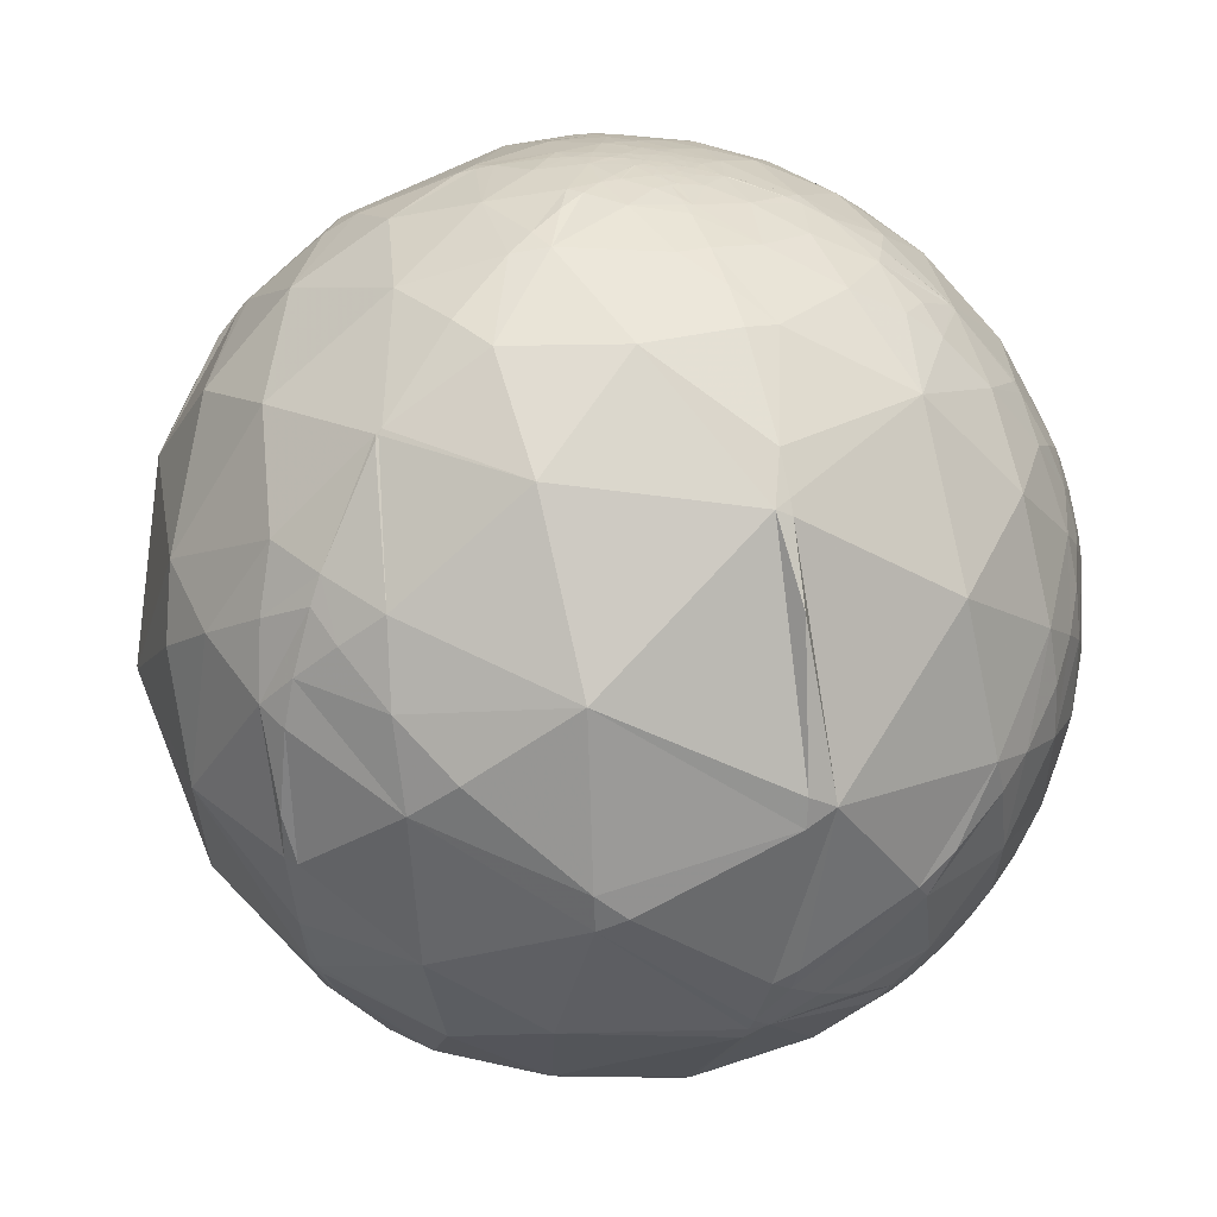
<metadata>
{"format":"obj","ext":"obj","renderer":"f3d","projection":"perspective","resolution":1024,"background":"white","views":[{"elev":-68.6,"azim":138.5,"up":"+Z"}]}
</metadata>
<code>
v -0.5365 -0.1297 -0.8338
v -0.6139 0.1345 0.7778
v -0.5631 0.811 -0.159
v 0.6 0.7939 -0.09848
v 0.5654 -0.8091 0.1605
v 0.6191 -0.1389 -0.7729
v -0.5886 -0.8018 0.103
v 0.5405 0.1242 0.8321
v 0.7537 0.2865 0.5915
v 0.501 -0.03745 0.8646
v 0.8748 -0.1886 0.4463
v 0.5816 0.6072 0.5413
v 0.7834 0.556 0.2777
v 0.4454 0.4374 0.7812
v 0.1919 0.8058 0.5602
v 0.349 0.9019 0.2545
v 0.5546 0.7641 0.3295
v 0.1323 0.956 0.2618
v 0.01538 0.9968 0.07787
v 0.2327 0.9686 0.0879
v -0.04443 0.9875 -0.1509
v 0.1374 0.9886 -0.06067
v -0.03182 0.9504 -0.3095
v 0.03265 0.9665 -0.2547
v 0.0615 0.941 -0.3327
v 0.1443 0.9648 -0.2198
v -0.02996 0.8697 -0.4927
v 0.2786 0.7974 -0.5352
v 0.189 0.9092 -0.371
v 0.1092 0.5834 -0.8048
v 0.1557 0.1173 -0.9808
v 0.5188 -0.02877 -0.8544
v 0.2453 -0.29 -0.925
v 0.4743 0.3366 -0.8135
v 0.6663 0.4285 -0.6103
v 0.5595 -0.3681 -0.7427
v 0.728 0.168 -0.6647
v 0.7421 -0.1248 -0.6585
v 0.8492 0.3398 -0.4043
v 0.8265 -0.37 -0.4242
v 0.8954 0.005579 -0.4451
v 0.9713 -0.1265 -0.2015
v 0.9733 0.1455 -0.1775
v 0.9302 -0.3671 0.002246
v 0.6912 -0.7087 -0.1412
v 0.9962 -0.01598 0.0855
v 0.7539 -0.6086 0.2474
v 0.9288 0.19 0.3182
v 0.9618 0.2563 0.09627
v 0.4731 0.6134 -0.6324
v 0.4952 0.7554 -0.4291
v 0.6787 0.6028 -0.4195
v 0.7028 0.6711 -0.2359
v 0.8094 0.5402 -0.2302
v 0.9142 0.3763 -0.1502
v 0.7618 0.635 -0.128
v 0.8395 0.5433 -0.0125
v 0.7372 0.6748 -0.0347
v 0.7466 0.66 0.08385
v 0.6702 0.6953 0.2595
v 0.5126 0.8426 0.1651
v 0.6497 0.7426 0.1626
v 0.4063 0.9105 0.07633
v 0.3271 0.9404 -0.09331
v 0.2915 0.9224 -0.2533
v 0.3673 0.8609 -0.352
v 0.6149 0.7867 0.05491
v 0.5711 0.8158 0.09158
v 0.5073 0.8594 0.06362
v 0.4765 0.8788 -0.02605
v 0.4128 0.8848 -0.216
v 0.6038 0.7379 -0.3017
v 0.5031 0.8189 -0.2763
v 0.5747 0.785 -0.2314
v 0.6311 0.7495 -0.2
v 0.686 0.7175 -0.1209
v 0.6858 0.7261 -0.04989
v 0.673 0.7393 0.02042
v 0.558 0.8298 0.009563
v 0.6108 0.7917 -0.01079
v 0.5354 0.8436 -0.04103
v 0.5113 0.8562 -0.07443
v 0.4694 0.8745 -0.1222
v 0.5298 0.8411 -0.1088
v 0.4971 0.847 -0.1882
v 0.5423 0.8159 -0.2003
v 0.5847 0.792 -0.1757
v 0.6184 0.7751 -0.1298
v 0.64 0.7657 -0.064
v -0.8744 0.2835 0.3938
v -0.9094 0.3443 0.2335
v -0.8375 0.4778 0.2653
v -0.8715 0.4904 0.006413
v -0.7839 0.6147 0.08736
v -0.848 0.5234 -0.08285
v -0.905 0.421 -0.0611
v -0.8873 0.4282 -0.1714
v -0.7701 0.6266 -0.1199
v -0.8175 0.5266 -0.2333
v -0.8823 0.3568 -0.3068
v -0.694 0.6655 -0.2748
v -0.8002 0.2926 -0.5235
v -0.6083 0.4521 -0.6524
v -0.7486 0.511 -0.4224
v -0.8309 0.03893 -0.5551
v -0.8895 -0.04244 -0.4549
v -0.6805 0.1691 -0.7129
v -0.839 -0.1392 -0.526
v -0.91 -0.1338 -0.3923
v -0.6315 -0.2336 -0.7394
v -0.8458 -0.3108 -0.4336
v -0.6922 -0.5199 -0.5006
v -0.9018 -0.3603 -0.2386
v -0.9479 -0.1953 -0.2518
v -0.9461 -0.2951 -0.1337
v -0.8911 -0.4487 -0.06793
v -0.8035 -0.522 -0.2862
v -0.9582 -0.2857 -0.01546
v -0.9313 -0.3343 0.1447
v -0.7546 -0.648 -0.1033
v -0.9843 -0.1631 0.06792
v -0.7738 -0.6103 0.1699
v -0.958 -0.05432 0.2817
v -0.8343 -0.3763 0.4028
v -0.9798 0.1761 0.09432
v -0.9602 0.2127 0.1812
v -0.919 0.3856 0.08201
v -0.9215 0.3636 -0.1366
v -0.9113 0.3596 -0.2007
v -0.9026 0.173 -0.3941
v -0.9051 0.04523 -0.4228
v -0.9318 -0.02188 -0.3624
v -0.9498 -0.08513 -0.301
v -0.9692 -0.08111 -0.2324
v -0.9798 -0.1059 -0.1695
v -0.9966 -0.08141 -0.008087
v -0.9815 -0.1702 -0.08739
v -0.9955 -0.039 0.08628
v -0.9917 0.08407 0.09746
v -0.9861 0.1626 0.03491
v -0.9681 0.2427 0.06248
v -0.9562 0.2925 0.01268
v -0.9462 0.3177 -0.06172
v -0.9406 0.2844 -0.1852
v -0.9311 0.2308 -0.2823
v -0.9424 0.1529 -0.2975
v -0.9398 0.07693 -0.333
v -0.9661 0.008609 -0.2582
v -0.9839 -0.02632 -0.1768
v -0.994 -0.05401 -0.09534
v -0.9997 0.02158 -0.01165
v -0.9946 0.103 0.008849
v -0.9752 0.2189 -0.03225
v -0.9637 0.2437 -0.1089
v -0.9652 0.2098 -0.1564
v -0.959 0.1796 -0.2192
v -0.9621 0.1013 -0.2532
v -0.9737 0.1183 -0.1949
v -0.9749 0.06952 -0.2117
v -0.982 0.03513 -0.1858
v -0.9925 0.03974 -0.1157
v -0.9937 0.09772 -0.05452
v -0.9888 0.1474 -0.02206
v -0.1632 -0.222 -0.9613
v -0.3003 -0.5001 -0.8122
v -0.4337 -0.6655 -0.6074
v -0.1881 -0.6982 -0.6908
v -0.5845 -0.7459 -0.3194
v -0.5935 -0.8048 0.004458
v -0.2611 -0.8439 -0.4688
v -0.5903 -0.7736 0.2306
v -0.3295 -0.9319 -0.1518
v -0.005178 -0.9995 0.03072
v -0.04177 -0.9523 -0.3024
v -0.5402 -0.6646 0.5162
v -0.01003 -0.8763 0.4816
v -0.3714 -0.9068 0.1996
v -0.6559 -0.07736 0.7509
v -0.02693 0.3033 0.9525
v -0.5545 0.6775 0.4833
v -0.5889 0.7984 0.1257
v -0.4067 0.8955 0.1805
v -0.6493 0.7555 -0.08695
v -0.4385 0.8967 -0.05972
v -0.5184 0.8125 -0.2667
v -0.3504 0.9044 -0.2435
v -0.5587 0.6833 -0.4701
v -0.3201 0.6639 -0.6759
v -0.3375 0.841 -0.4229
v -0.3494 0.25 -0.903
v -0.1499 0.9468 0.2847
v -0.2187 0.9753 0.03184
v -0.2502 0.9569 -0.1471
v -0.1776 0.9371 -0.3005
v -0.002713 -0.544 -0.8391
v 0.09419 -0.8008 -0.5915
v 0.2965 -0.5678 -0.7679
v 0.3043 -0.9201 -0.2465
v 0.5051 -0.6805 -0.5308
v 0.42 -0.8879 0.1877
v 0.4964 -0.6026 0.6249
v -0.05089 -0.4222 0.9051
v 0.5771 0.8162 -0.02805
v 0.5586 0.829 -0.02818
v 0.5625 0.8251 -0.05329
v 0.5152 0.8447 -0.1449
v 0.5317 0.8303 -0.1668
v 0.545 0.827 -0.1381
v 0.557 0.8146 -0.162
v 0.5993 0.7916 -0.1191
v 0.5935 0.8028 -0.05765
v -0.9771 0.1838 -0.1073
v -0.9858 0.1193 -0.1186
v -0.9858 0.1537 -0.06707
v -0.98 0.1192 -0.1595
v -0.9749 0.1553 -0.1596
v -0.9828 0.08366 -0.1646
v 0.5415 0.8375 -0.07375
v 0.5553 0.8234 -0.1168
v 0.5665 0.819 -0.09113
v 0.5788 0.8052 -0.1289
v -0.5834 -0.1241 -0.8026
v -0.6579 -0.1137 -0.7445
v -0.7455 -0.09867 -0.6592
v -0.8393 -0.07774 -0.5381
v -0.8783 -0.0667 -0.4734
v -0.8947 -0.06144 -0.4424
v -0.9277 -0.04923 -0.3701
v -0.939 -0.04432 -0.3409
v -0.96 -0.03377 -0.2779
v -0.9684 -0.02874 -0.2477
v -0.9811 -0.01959 -0.1926
v -0.9839 -0.01719 -0.1781
v -0.9859 -0.01528 -0.1666
v -0.9943 -0.005286 -0.1061
v -0.9996 0.007683 -0.02707
v -0.9999 0.01027 -0.01127
v -0.9999 0.01258 0.002902
v -0.9953 0.02716 0.09246
v -0.9864 0.03808 0.1599
v -0.9683 0.05165 0.2444
v -0.9432 0.06465 0.3258
v -0.796 0.107 0.5958
v -0.6732 0.1272 0.7285
v -0.6662 0.00374 0.7458
v -0.6827 -0.04715 0.7292
v -0.6913 -0.07629 0.7186
v -0.7084 -0.1439 0.691
v -0.7275 -0.5084 0.4606
v -0.6903 -0.6474 0.3232
v -0.646 -0.7325 0.2149
v -0.5958 -0.7947 0.116
v -0.5959 -0.7987 0.08401
v -0.6173 -0.7863 0.02366
v -0.6307 -0.7758 -0.01836
v -0.6759 -0.705 -0.2147
v -0.687 -0.6578 -0.3089
v -0.6857 -0.5406 -0.4874
v -0.6837 -0.5263 -0.5055
v -0.6146 -0.2929 -0.7325
v -0.6022 -0.2637 -0.7536
v -0.5894 -0.2354 -0.7728
v -0.5596 -0.07649 -0.8252
v -0.6427 0.1813 -0.7443
v -0.6609 0.2756 -0.698
v -0.6739 0.4058 -0.6174
v -0.674 0.4816 -0.5602
v -0.6599 0.6017 -0.45
v -0.6389 0.6781 -0.3634
v -0.6093 0.7446 -0.2725
v -0.5775 0.7935 -0.1919
v -0.4814 0.8612 -0.1631
v -0.3901 0.9057 -0.1657
v -0.2707 0.9481 -0.1667
v -0.2416 0.956 -0.1665
v -0.05408 0.9853 -0.1619
v -0.04364 0.9859 -0.1615
v -0.03691 0.9862 -0.1612
v -0.01945 0.9869 -0.1604
v 0.1418 0.9783 -0.151
v 0.2603 0.9551 -0.1414
v 0.3186 0.9381 -0.1358
v 0.3548 0.9256 -0.1319
v 0.457 0.8814 -0.1197
v 0.4698 0.8749 -0.118
v 0.4736 0.8729 -0.1175
v 0.5205 0.8466 -0.1109
v 0.5295 0.8412 -0.1096
v 0.5301 0.8408 -0.1095
v 0.5314 0.84 -0.1093
v 0.5605 0.8215 -0.1049
v 0.5706 0.8147 -0.1033
v 0.6142 0.7868 -0.06047
v 0.6236 0.781 -0.03362
v 0.635 0.7725 0.001054
v 0.6458 0.7627 0.03695
v 0.662 0.743 0.09835
v 0.6725 0.7257 0.1454
v 0.6804 0.7086 0.1868
v 0.6913 0.6729 0.2633
v 0.6951 0.6518 0.3033
v 0.6982 0.5885 0.4078
v 0.6783 0.4563 0.5759
v 0.6459 0.3516 0.6777
v 0.5751 0.04183 0.817
v 0.617 -0.07875 0.783
v 0.6762 -0.4567 0.5781
v 0.6566 -0.6222 0.4263
v 0.5913 -0.7756 0.2211
v 0.6791 -0.7238 -0.1223
v 0.6851 -0.7142 -0.1435
v 0.6876 -0.7098 -0.1531
v 0.7239 -0.4992 -0.4762
v 0.7045 -0.3772 -0.6012
v 0.6633 -0.2438 -0.7075
v 0.6308 0.7703 -0.09307
v 0.6597 0.7464 -0.08771
v 0.6863 0.7226 -0.08248
v 0.7133 0.6966 -0.07688
v 0.7473 0.6609 -0.06933
v 0.8155 0.5764 -0.05211
v 0.8375 0.5445 -0.04579
v 0.8576 0.5127 -0.0396
v 0.9518 0.3067 -0.00128
v 0.9743 0.2247 0.0132
v 0.9987 0.006003 0.05002
v 0.9981 -0.02777 0.05548
v 0.9928 -0.09929 0.06684
v 0.9368 -0.3345 0.1022
v 0.8603 -0.4944 0.1243
v 0.7491 -0.6467 0.1434
v 0.6167 0.7766 -0.1289
v 0.6172 0.776 -0.1298
v 0.6177 0.7754 -0.1307
v 0.6191 0.7739 -0.1333
v 0.6441 0.7429 -0.1823
v 0.659 0.7211 -0.2138
v 0.6768 0.6908 -0.2545
v 0.697 0.6485 -0.3061
v 0.718 0.5892 -0.3705
v 0.7305 0.5388 -0.4195
v 0.7455 0.3977 -0.5348
v 0.7258 0.1842 -0.6628
v 0.7233 0.1719 -0.6688
v 0.7208 0.16 -0.6744
v 0.6448 -0.08058 -0.7601
v -0.5203 0.8511 -0.0703
v -0.4857 0.8741 -0.005738
v -0.4194 0.9016 0.1056
v -0.383 0.9096 0.1613
v -0.3531 0.9129 0.2046
v -0.2508 0.9065 0.3396
v -0.0316 0.8188 0.5731
v 0.1352 0.694 0.7071
v 0.372 0.4227 0.8264
v 0.4835 0.2406 0.8417
v -0.3274 0.1838 -0.9268
v -0.2858 0.2359 -0.9288
v -0.04993 0.4876 -0.8716
v 0.0745 0.5946 -0.8005
v 0.09794 0.6129 -0.7841
v 0.1657 0.6621 -0.7309
v 0.3298 0.7572 -0.5638
v 0.3908 0.7821 -0.4853
v 0.448 0.799 -0.4012
v 0.5026 0.8075 -0.3089
v 0.518 0.8082 -0.2802
v 0.5277 0.8082 -0.2614
v 0.5527 0.8064 -0.2102
v 0.5625 0.8049 -0.1888
v 0.5713 0.8032 -0.169
v 0.5811 0.8006 -0.1459
v 0.588 0.7985 -0.1292
v 0.5903 0.7977 -0.1235
v -0.1925 -0.1579 -0.9685
v -0.1056 -0.1615 -0.9812
v 0.2211 -0.1636 -0.9614
v 0.3948 -0.1572 -0.9052
v 0.5406 -0.1469 -0.8284
v -0.5532 -0.8319 0.04398
v -0.4773 -0.876 -0.06917
v -0.3857 -0.9033 -0.1881
v -0.307 -0.9099 -0.2788
v -0.1788 -0.8948 -0.4092
v 0.01453 -0.8208 -0.5711
v 0.06298 -0.7933 -0.6056
v 0.0849 -0.7796 -0.6204
v 0.1937 -0.7009 -0.6865
v 0.3209 -0.5832 -0.7463
v 0.3877 -0.5083 -0.769
v 0.5002 -0.356 -0.7893
v 0.5546 -0.2665 -0.7883
v -0.4681 -0.8754 0.121
v -0.3669 -0.9206 0.1333
v -0.2516 -0.9569 0.1449
v -0.0067 -0.9868 0.1618
v 0.366 -0.9153 0.1682
v 0.4163 -0.8938 0.1671
v 0.4416 -0.8817 0.1663
v -0.5463 0.006095 0.8375
v -0.3395 -0.289 0.8951
v -0.1525 -0.4874 0.8597
v -0.04016 -0.5847 0.8103
v 0.2616 -0.7705 0.5812
v 0.459 -0.8208 0.34
v 0.5382 -0.8159 0.2113
v -0.3138 0.155 0.9367
v -0.03345 0.1584 0.9868
v 0.235 0.1498 0.9604
v 0.4952 0.1293 0.8591
v -0.6683 0.2662 0.6946
v -0.7222 0.518 0.4584
v -0.7211 0.5829 0.3745
v -0.7074 0.658 0.2581
v -0.6728 0.7314 0.1114
v -0.631 0.7757 -0.00942
v -0.6009 0.7953 -0.08071
f 228 229 132
f 1 222 263
f 222 223 107 264 263
f 271 270 101 183
f 244 243 246 245
f 360 359 190 188
f 236 237 151
f 2 244 245
f 106 131 105
f 415 414 180 181
f 223 224 105 107
f 412 413 92 90
f 224 225 105
f 344 343 37
f 226 227 106
f 293 4 211
f 414 413 180
f 156 144 145
f 282 283 71 65
f 225 226 106 105
f 338 339 52 72
f 333 332 88
f 416 415 181
f 308 307 201
f 4 332 210
f 227 228 132 106
f 144 128 129
f 376 377 33 164
f 86 207 209
f 229 230 148 132
f 102 107 105
f 248 249 175 178
f 414 415 94
f 115 118 137
f 29 26 65
f 230 231 148
f 117 116 113
f 59 13 57
f 41 38 37
f 241 242 90 126
f 231 232 148
f 391 390 197 33
f 232 233 160 148
f 222 1 262 110
f 233 234 161 160
f 377 378 33
f 217 215 158
f 238 237 136 138
f 371 370 86 209
f 234 235 161
f 223 222 110
f 235 236 151 161
f 240 239 138 123
f 237 238 151
f 403 402 175 176
f 238 239 139 151
f 292 4 221
f 226 225 108
f 250 251 171 175
f 239 240 139
f 302 303 9 13
f 240 241 126 139
f 236 235 150
f 242 243 90
f 300 299 62 60
f 358 357 190
f 243 244 411 412 90
f 266 265 107 102
f 227 226 108 109
f 244 2 411
f 243 242 123 247 246
f 205 211 220
f 280 279 21 22
f 264 265 103 190
f 234 233 149
f 242 241 123
f 397 396 173
f 233 232 149
f 241 240 123
f 416 417 183
f 125 141 140
f 327 328 44 42
f 239 238 138
f 237 236 150 136
f 383 384 174 172
f 235 234 149 150
f 398 397 173 198
f 232 231 134 149
f 90 91 126
f 225 224 110 108
f 229 228 109 133
f 253 7 252
f 231 230 133 134
f 395 394 172 173
f 230 229 133
f 267 268 187 103
f 228 227 109
f 224 223 110
f 412 411 180
f 261 260 110
f 413 414 94 92
f 319 320 56 76
f 413 412 180
f 56 54 53
f 415 416 183 94
f 154 155 212
f 39 54 55
f 3 417 347
f 387 388 196
f 417 3 271 183
f 417 416 181 348 347
f 133 109 114
f 411 2 407 179 180
f 202 201 10
f 270 269 101
f 152 163 162
f 269 268 104 101
f 130 105 131
f 268 267 104
f 267 266 102 104
f 265 264 107
f 127 93 96
f 63 69 70
f 1 263 190 357
f 86 85 207
f 263 264 190
f 135 137 150
f 265 266 103
f 266 267 103
f 205 220 218
f 351 350 182
f 268 269 187
f 364 363 28
f 269 270 185 187
f 208 219 221
f 335 336 75
f 270 271 185
f 361 362 30
f 271 3 272 185
f 27 188 189
f 342 343 35
f 4 316 88
f 100 130 145
f 70 79 81
f 372 371 209 221
f 316 317 76 88
f 139 140 152
f 384 385 196 174
f 317 318 76
f 318 319 76
f 114 135 134
f 320 321 56
f 321 322 54 56
f 139 125 140
f 322 323 55 54
f 323 324 55
f 324 325 43 55
f 18 16 20
f 325 326 43
f 123 119 124
f 143 154 153
f 326 327 42 43
f 257 256 120 117
f 328 329 44
f 142 143 153
f 303 304 9
f 329 330 44
f 280 281 26
f 330 331 45 44
f 337 336 76 53
f 331 5 310 45
f 5 331 47 309
f 331 330 47
f 330 329 11 47
f 304 8 305 9
f 329 328 46 11
f 189 188 187
f 310 311 45
f 328 327 46
f 363 362 28
f 327 326 46
f 326 325 49 46
f 249 250 175
f 274 275 194 186
f 325 324 49
f 93 94 95
f 390 389 197
f 324 323 57 49
f 352 353 15 191
f 323 322 57
f 322 321 57
f 321 320 58 57
f 386 385 170 167
f 320 319 58
f 124 119 122
f 319 318 77 58
f 318 317 89 77
f 317 316 89
f 316 4 89
f 311 312 45
f 85 86 73
f 312 313 40 45
f 70 81 82
f 313 314 40
f 273 274 186
f 155 156 216
f 314 315 38 40
f 214 153 212
f 66 71 73
f 277 278 24 23
f 151 162 161
f 258 257 117 112
f 315 6 346 38
f 6 315 36 392
f 315 314 36
f 314 313 199 36
f 64 20 63
f 313 312 199
f 385 384 170
f 365 366 51
f 312 311 198 199
f 368 369 74
f 367 368 74 72
f 311 310 399 398 198
f 33 195 164
f 198 196 199
f 310 5 399
f 346 345 37 38
f 290 291 219
f 345 344 37
f 343 342 39 37
f 134 135 149
f 342 341 39
f 341 340 54 39
f 340 339 53 54
f 32 31 34
f 339 338 53
f 370 369 86
f 338 337 53
f 336 335 88 76
f 335 334 88
f 74 87 75
f 334 333 88
f 69 63 61
f 94 183 98
f 253 254 169
f 332 4 88
f 332 333 373 374 210
f 45 40 44
f 333 334 87 372 373
f 192 21 193
f 387 386 167 195
f 373 372 221
f 334 335 75 87
f 91 90 92
f 336 337 75
f 407 408 179
f 337 338 72 75
f 272 3 347 184
f 339 340 52
f 340 341 52
f 341 342 35 52
f 34 31 30
f 343 344 34 35
f 410 409 10
f 344 345 32 34
f 135 114 137
f 345 346 32
f 346 6 379 32
f 4 374 221
f 91 127 126
f 46 49 48
f 281 280 22 64
f 374 373 221
f 279 278 21
f 369 368 73 86
f 220 84 218
f 4 292 220
f 272 273 186 185
f 368 367 73
f 398 399 200
f 367 366 73
f 366 365 66 73
f 279 280 26
f 365 364 28 66
f 362 361 27 28
f 296 297 78
f 361 360 188 27
f 35 34 50
f 2 400 407
f 359 358 190
f 121 123 138
f 1 357 375
f 357 358 31 376 375
f 402 403 202
f 358 359 30 31
f 359 360 30
f 355 356 14
f 384 383 170
f 360 361 30
f 362 363 50 30
f 363 364 51 50
f 212 155 216
f 82 81 218
f 364 365 51
f 366 367 72 51
f 97 100 129
f 369 370 87 74
f 370 371 87
f 351 352 191
f 151 139 152
f 371 372 87
f 374 4 210
f 192 193 184
f 91 92 127
f 254 255 169
f 275 276 194
f 276 277 23 194
f 278 279 26 24
f 67 68 62
f 356 8 304 14
f 281 282 65 26
f 405 406 309 308 201
f 283 284 83 71
f 284 285 83
f 43 39 55
f 285 286 83
f 289 288 84
f 130 102 105
f 286 287 83
f 295 294 80
f 348 349 184
f 287 288 206 83
f 291 292 221 219
f 288 289 208 206
f 289 290 219 208
f 292 291 220
f 252 7 393 177 171
f 149 135 150
f 291 290 84 220
f 96 93 95
f 290 289 84
f 306 307 11
f 288 287 84
f 287 286 82 84
f 305 306 11 9
f 286 285 70 82
f 285 284 64 70
f 119 123 121
f 284 283 64
f 273 272 184
f 304 303 12 14
f 283 282 64
f 282 281 64
f 278 277 21
f 144 129 100
f 277 276 21
f 276 275 193 21
f 275 274 193
f 255 256 168 169
f 274 273 184 193
f 6 392 379
f 159 217 158
f 72 74 75
f 392 391 33 378 379
f 306 305 10
f 402 401 178 175
f 389 388 197
f 131 106 132
f 388 387 195 197
f 383 382 168 170
f 382 381 169 168
f 61 68 69
f 68 79 69
f 381 380 169
f 380 7 253 169
f 119 116 122
f 7 380 393
f 142 127 143
f 380 381 172 394 393
f 381 382 172
f 250 249 124 122
f 382 383 172
f 385 386 196
f 19 191 18
f 386 387 196
f 388 389 199 196
f 51 52 50
f 389 390 36 199
f 400 2 245 178
f 390 391 36
f 391 392 36
f 140 141 153
f 396 397 200 176
f 256 257 168
f 257 258 168
f 104 99 101
f 62 17 60
f 258 259 166 168
f 51 72 52
f 259 260 166
f 205 203 211
f 13 9 48
f 260 261 165 166
f 116 120 122
f 18 20 19
f 261 262 164 165
f 262 1 375 164
f 262 261 110
f 64 63 70
f 19 20 22
f 260 259 112 110
f 259 258 112
f 256 255 120
f 255 254 122 120
f 254 253 252 251 122
f 171 177 175
f 24 26 25
f 375 376 164
f 379 378 32
f 401 400 178
f 378 377 31 32
f 297 298 59 78
f 377 376 31
f 97 99 100
f 301 300 60 17
f 5 406 200 399
f 406 405 200
f 405 404 176 200
f 404 403 176
f 191 15 18
f 400 401 202 408 407
f 57 13 49
f 401 402 202
f 16 61 63
f 403 404 201 202
f 145 130 146
f 404 405 201
f 406 5 309
f 245 246 178
f 246 247 178
f 247 248 178
f 251 252 171
f 251 250 122
f 249 248 124
f 307 308 47 11
f 248 247 123 124
f 393 394 177
f 109 111 114
f 81 79 204
f 394 395 177
f 153 154 212
f 395 396 176 177
f 397 398 200
f 396 395 173
f 347 348 184
f 349 350 192 184
f 350 351 191 192
f 296 295 80 67
f 205 218 81
f 353 354 15
f 350 349 182
f 354 355 14 15
f 301 302 13
f 8 356 410
f 356 355 179 409 410
f 355 354 179
f 354 353 180 179
f 78 77 89
f 353 352 180
f 4 293 89
f 352 351 182 180
f 23 24 25
f 349 348 181 182
f 303 302 12
f 302 301 17 12
f 299 298 62
f 14 12 15
f 298 297 62
f 99 95 98
f 297 296 67 62
f 294 293 211 80
f 293 294 89
f 294 295 78 89
f 295 296 78
f 298 299 13 59
f 299 300 13
f 300 301 13
f 43 41 39
f 204 205 81
f 308 309 47
f 307 306 10 201
f 305 8 410 10
f 99 97 95
f 409 408 202 10
f 174 196 198
f 408 409 179
f 9 11 48
f 16 18 15
f 20 16 63
f 25 26 29
f 25 27 23
f 27 25 29
f 96 95 97
f 57 58 59
f 23 27 194
f 28 27 29
f 50 34 30
f 35 50 52
f 37 39 41
f 40 38 41
f 41 43 42
f 41 42 40
f 42 44 40
f 11 46 48
f 22 20 64
f 177 176 175
f 19 22 21
f 56 53 76
f 61 16 17
f 17 16 15
f 61 17 62
f 125 126 141
f 66 29 65
f 29 66 28
f 66 65 71
f 70 69 79
f 78 59 58
f 68 67 79
f 79 67 80
f 117 111 112
f 79 80 203
f 84 82 218
f 216 158 215
f 71 83 85
f 85 73 71
f 94 93 127
f 94 127 92
f 127 96 143
f 100 99 104
f 191 19 192
f 100 104 102
f 100 102 130
f 137 114 115
f 101 99 98
f 109 108 111
f 108 110 111
f 100 145 144
f 117 120 116
f 118 116 119
f 116 118 115
f 118 119 121
f 125 139 126
f 126 127 141
f 127 142 141
f 78 58 77
f 143 96 128
f 131 132 147
f 114 134 133
f 121 138 136
f 121 136 137
f 132 148 147
f 128 144 143
f 143 144 154
f 214 162 163
f 129 128 97
f 145 146 156
f 146 130 147
f 130 131 147
f 150 137 136
f 154 144 155
f 155 144 156
f 156 146 157
f 147 157 146
f 157 147 148
f 156 157 158
f 159 148 160
f 148 159 157
f 159 160 217
f 160 161 217
f 162 151 152
f 181 180 182
f 161 162 213
f 165 164 195
f 173 172 174
f 173 174 198
f 187 185 189
f 190 103 188
f 21 192 19
f 186 194 189
f 27 189 194
f 195 33 197
f 195 167 165
f 114 111 113
f 165 167 166
f 167 170 166
f 203 205 204
f 203 204 79
f 83 206 85
f 207 85 206
f 80 211 203
f 211 4 220
f 153 214 163
f 214 212 213
f 162 214 213
f 217 213 215
f 213 217 161
f 215 213 216
f 159 158 157
f 15 12 17
f 48 49 13
f 61 62 68
f 95 94 98
f 96 97 128
f 111 110 112
f 117 113 111
f 115 113 116
f 113 115 114
f 118 121 137
f 141 142 153
f 140 153 163
f 156 158 216
f 163 152 140
f 170 168 166
f 101 98 183
f 103 187 188
f 189 185 186
f 209 207 208
f 208 207 206
f 209 208 221
f 213 212 216

</code>
